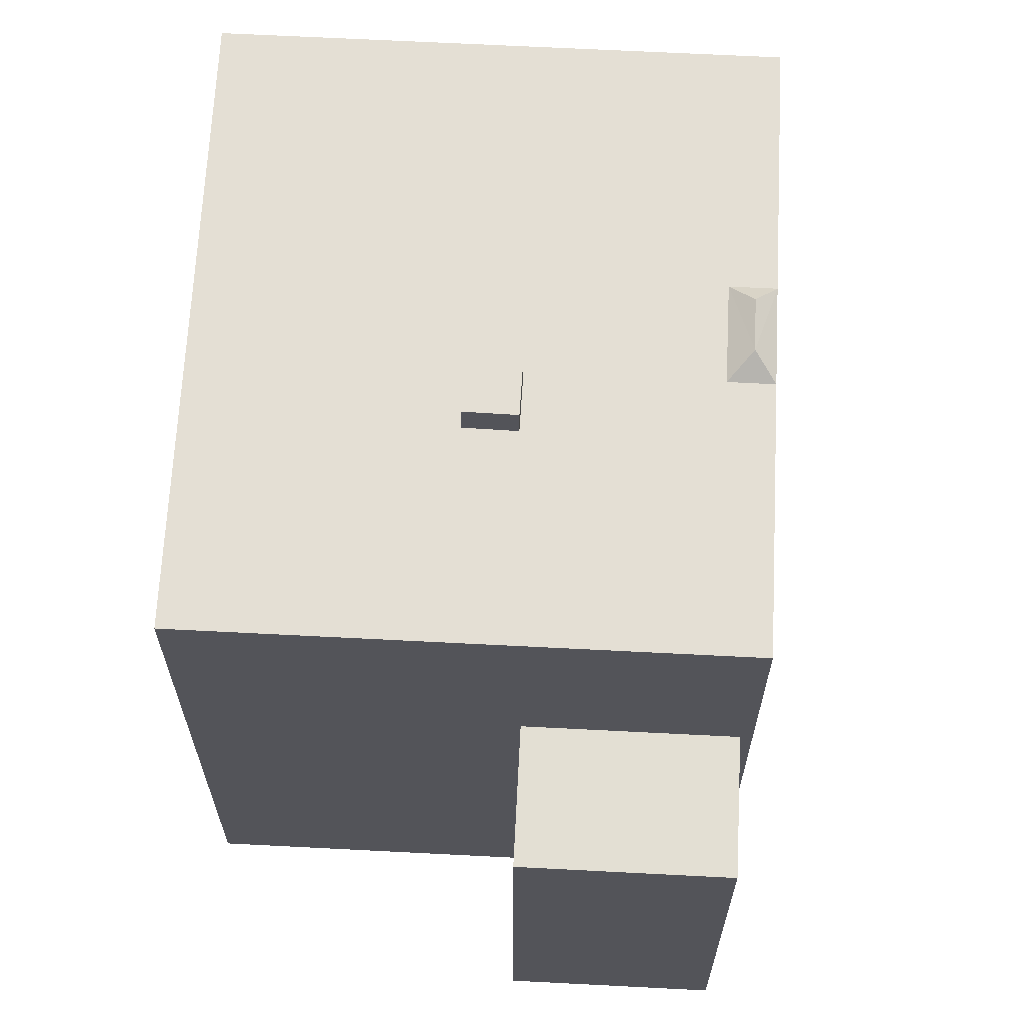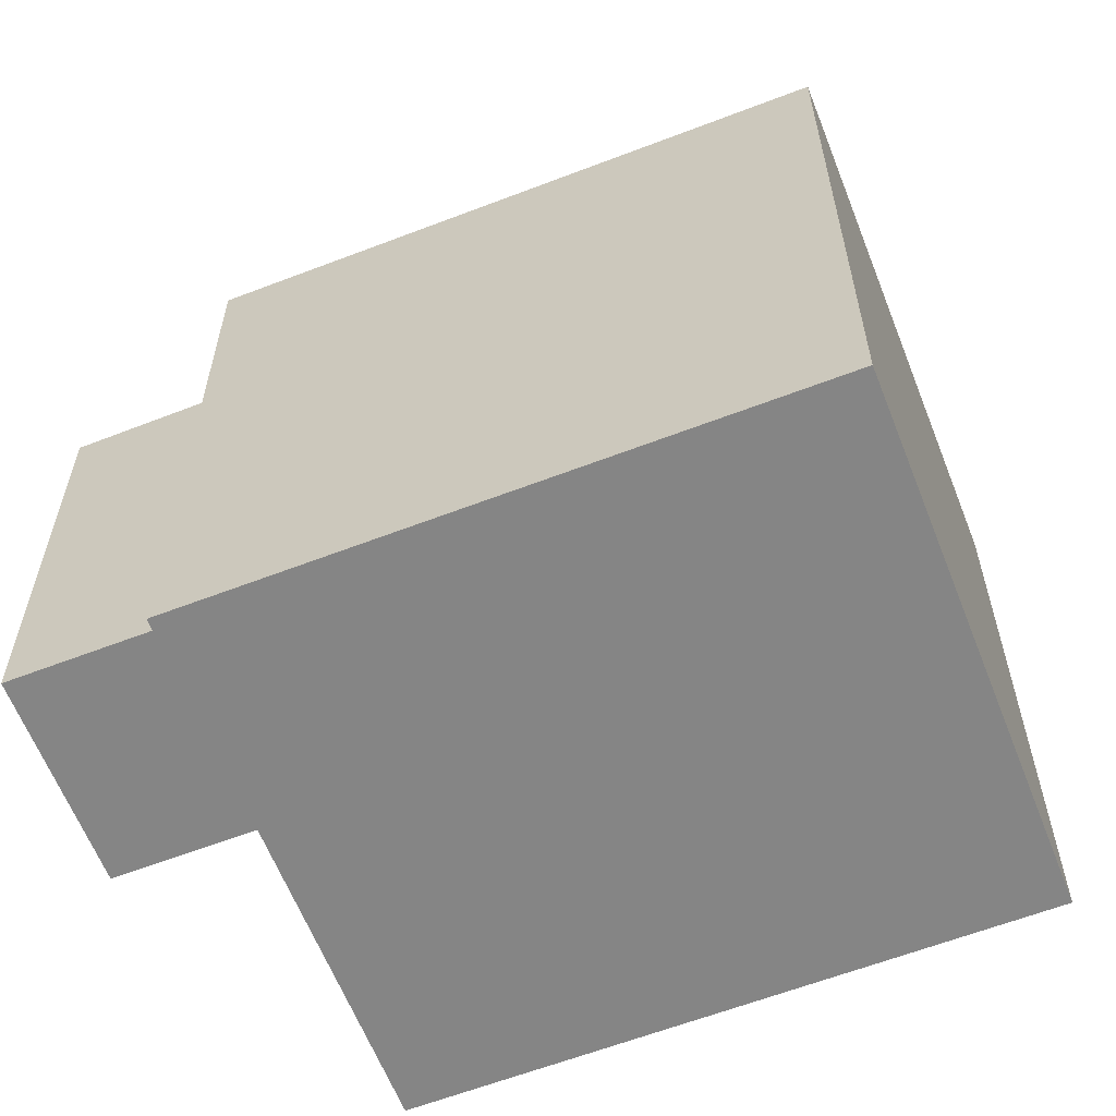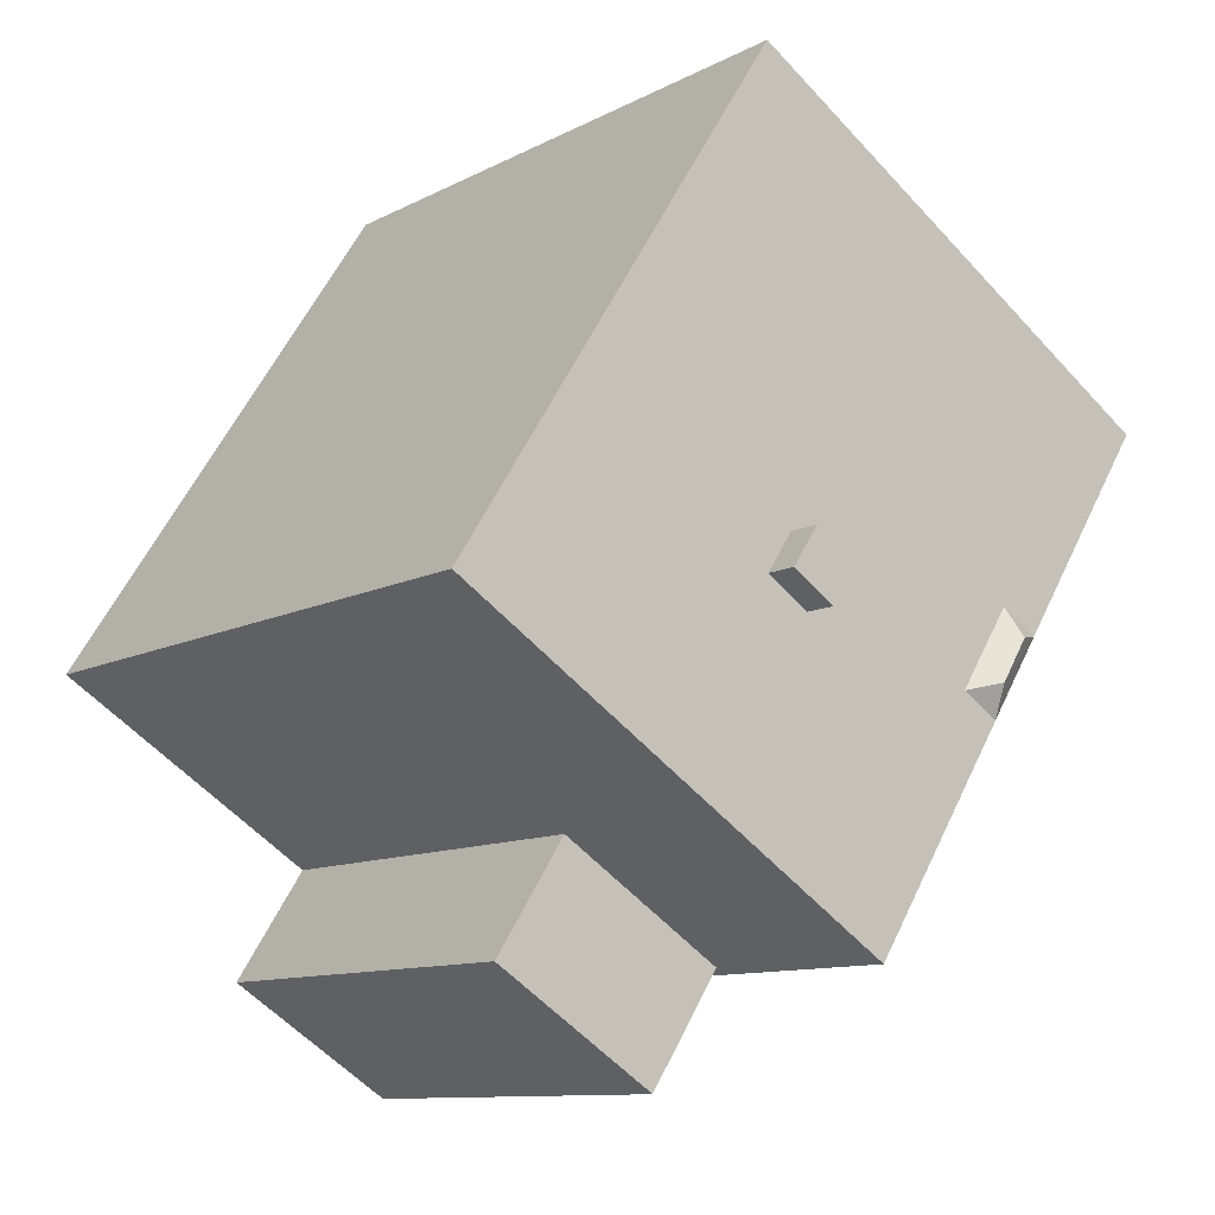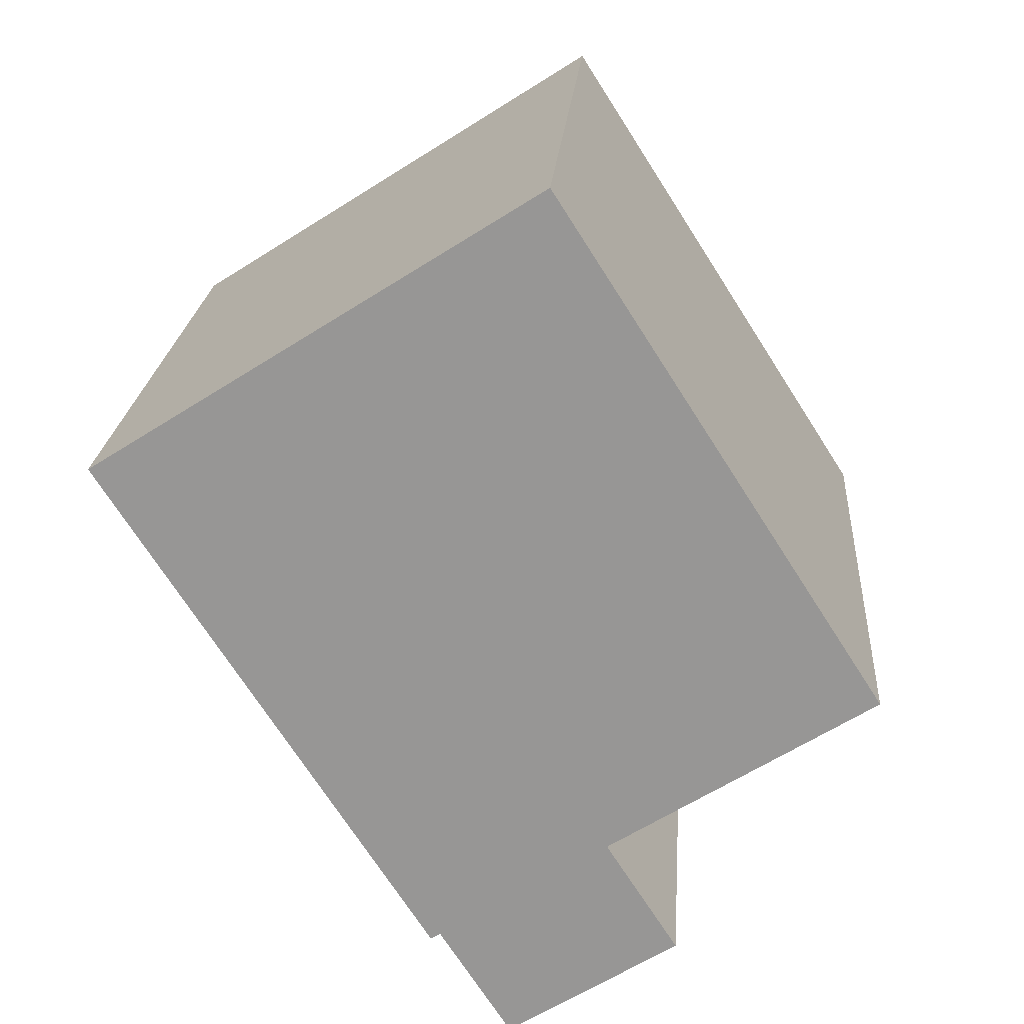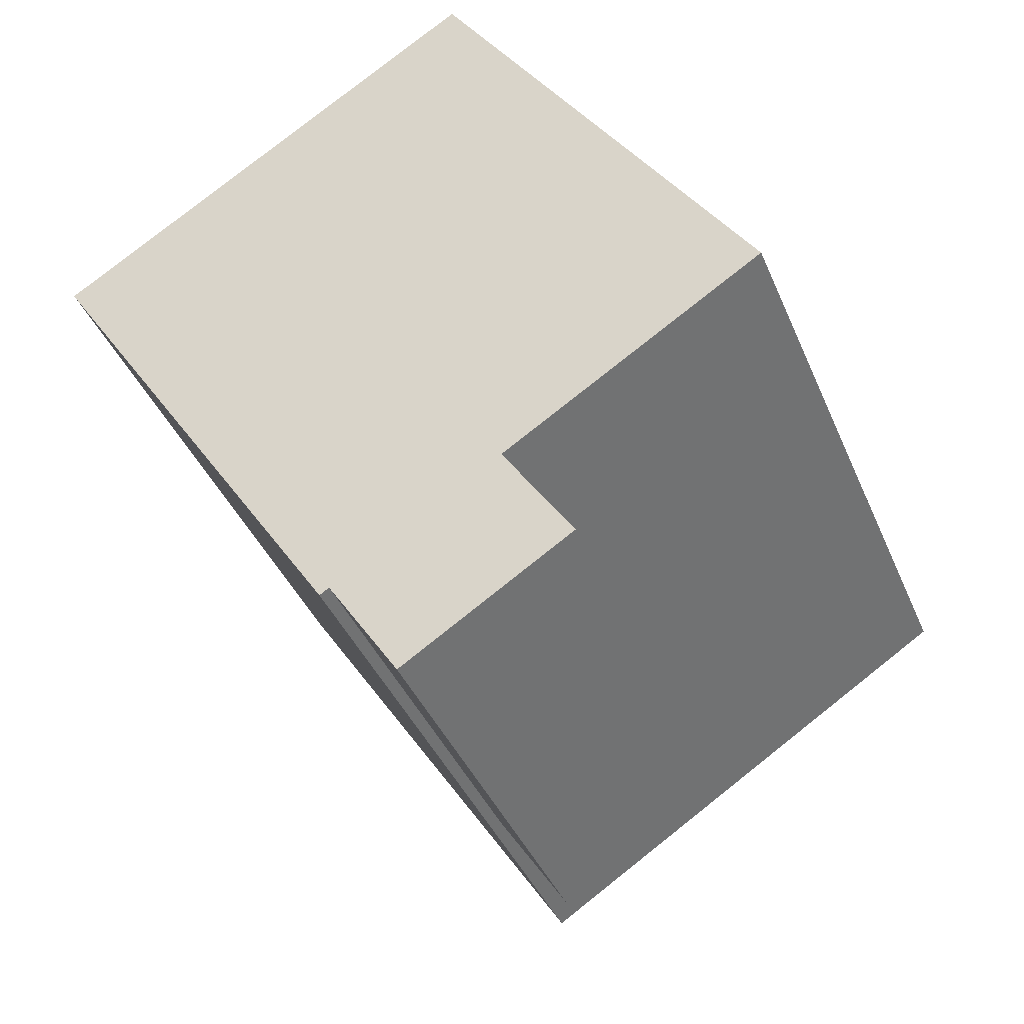
<metadata>
{"format":"obj","ext":"obj","renderer":"f3d","projection":"perspective","resolution":1024,"background":"white","views":[{"elev":66.3,"azim":150.3,"up":"+Y"},{"elev":-61.8,"azim":-101.3,"up":"+Y"},{"elev":-10.6,"azim":142.3,"up":"+Z"},{"elev":21.5,"azim":4.2,"up":"+Z"},{"elev":-39.9,"azim":21.4,"up":"+Z"}]}
</metadata>
<code>
v -3.749 5.585 -0.8861
v -3.071 5.585 -1.944
v -3.433 5.863 -2.132
v -3.433 5.863 -2.132
v -3.071 5.585 -1.944
v -2.858 5.585 -2.276
v -3.897 5.862 -1.393
v -3.749 5.585 -0.8861
v -3.433 5.863 -2.132
v -3.897 5.862 -1.393
v -3.751 5.585 -0.8831
v -3.749 5.585 -0.8861
v -3.495 5.585 -2.687
v -3.433 5.863 -2.132
v -2.858 5.585 -2.276
v -4.39 5.585 -1.29
v -3.751 5.585 -0.8831
v -3.897 5.862 -1.393
v -6.681 5.585 2.286
v 0.9524 5.585 7.177
v -4.39 5.585 -1.29
v -3.495 5.585 -2.687
v -0.9206 5.585 -6.343
v -1.085 5.585 -6.448
v -3.495 5.585 -2.687
v 2.01 5.584 -4.465
v -0.9206 5.585 -6.343
v 1.005 5.585 4.833
v 1.821 5.585 3.699
v 1.091 5.585 2.716
v 0.2584 5.585 3.737
v 0.2584 5.585 3.737
v 1.091 5.585 2.716
v 0.3603 5.585 1.734
v -0.4883 5.585 2.641
v -0.4883 5.585 2.641
v 0.3603 5.585 1.734
v -0.37 5.585 0.7509
v -1.235 5.585 1.545
v -1.235 5.585 1.545
v -0.37 5.585 0.7509
v -1.1 5.585 -0.2317
v -1.982 5.585 0.4487
v -1.982 5.585 0.4487
v -1.1 5.585 -0.2317
v -1.831 5.585 -1.214
v -2.729 5.585 -0.6474
v 1.821 5.585 3.699
v 2.637 5.585 2.565
v 1.923 5.585 1.695
v 1.091 5.585 2.716
v 1.091 5.585 2.716
v 1.923 5.585 1.695
v 1.209 5.585 0.8262
v 0.3603 5.585 1.734
v -0.37 5.585 0.7509
v 0.3603 5.585 1.734
v 1.209 5.585 0.8262
v -1.831 5.585 -1.214
v -1.1 5.585 -0.2317
v -0.9328 5.585 -1.781
v 2.637 5.585 2.565
v 3.453 5.585 1.43
v 2.755 5.585 0.6746
v 1.923 5.585 1.695
v 1.923 5.585 1.695
v 2.755 5.585 0.6746
v 2.058 5.585 -0.08113
v 1.209 5.585 0.8262
v 1.209 5.585 0.8262
v 2.058 5.585 -0.08113
v 1.36 5.585 -0.8369
v 3.453 5.585 1.43
v 4.268 5.584 0.2962
v 3.587 5.584 -0.3462
v 2.755 5.585 0.6746
v 2.755 5.585 0.6746
v 3.587 5.584 -0.3462
v 2.906 5.584 -0.9885
v 2.058 5.585 -0.08113
v 2.058 5.585 -0.08113
v 2.906 5.584 -0.9885
v 2.225 5.584 -1.631
v 1.36 5.585 -0.8369
v 0.6626 5.585 -1.593
v 1.544 5.584 -2.273
v 0.863 5.585 -2.915
v -0.03491 5.585 -2.348
v 4.268 5.584 0.2962
v 5.084 5.584 -0.8381
v 4.42 5.584 -1.367
v 3.587 5.584 -0.3462
v 3.587 5.584 -0.3462
v 4.42 5.584 -1.367
v 3.755 5.584 -1.896
v 2.906 5.584 -0.9885
v 2.906 5.584 -0.9885
v 3.755 5.584 -1.896
v 3.09 5.584 -2.425
v 2.225 5.584 -1.631
v 2.225 5.584 -1.631
v 3.09 5.584 -2.425
v 2.426 5.584 -2.954
v 1.544 5.584 -2.273
v 1.544 5.584 -2.273
v 2.426 5.584 -2.954
v 1.761 5.584 -3.482
v 0.863 5.585 -2.915
v 0.2584 5.585 3.737
v 0.9524 5.585 7.177
v 1.005 5.585 4.833
v 0.9524 5.585 7.177
v 1.821 5.585 3.699
v 1.005 5.585 4.833
v -0.4883 5.585 2.641
v 0.9524 5.585 7.177
v 0.2584 5.585 3.737
v -1.235 5.585 1.545
v 0.9524 5.585 7.177
v -0.4883 5.585 2.641
v 0.9524 5.585 7.177
v 2.637 5.585 2.565
v 1.821 5.585 3.699
v -0.37 5.585 0.7509
v 0.5944 5.585 -0.2659
v -0.1396 5.585 -0.7499
v 0.9524 5.585 7.177
v 3.453 5.585 1.43
v 2.637 5.585 2.565
v -4.39 5.585 -1.29
v 0.9524 5.585 7.177
v -1.235 5.585 1.545
v -3.751 5.585 -0.8831
v -1.982 5.585 0.4487
v -2.729 5.585 -0.6474
v -4.39 5.585 -1.29
v -1.235 5.585 1.545
v -3.751 5.585 -0.8831
v -3.751 5.585 -0.8831
v -2.729 5.585 -0.6474
v -3.749 5.585 -0.8861
v -3.749 5.585 -0.8861
v -2.729 5.585 -0.6474
v -3.071 5.585 -1.944
v -3.751 5.585 -0.8831
v -1.235 5.585 1.545
v -1.982 5.585 0.4487
v -1.1 5.585 -0.2317
v -0.1396 5.585 -0.7499
v -0.9328 5.585 -1.781
v -3.071 5.585 -1.944
v -1.831 5.585 -1.214
v -0.9328 5.585 -1.781
v -3.071 5.585 -1.944
v -2.729 5.585 -0.6474
v -1.831 5.585 -1.214
v -3.071 5.585 -1.944
v -0.9328 5.585 -1.781
v -0.03491 5.585 -2.348
v -0.9328 5.585 -1.781
v -0.1396 5.585 -0.7499
v 0.3074 5.585 -1.428
v -1.1 5.585 -0.2317
v -0.37 5.585 0.7509
v -0.1396 5.585 -0.7499
v -0.37 5.585 0.7509
v 1.209 5.585 0.8262
v 1.36 5.585 -0.8369
v 3.453 5.585 1.43
v 6.548 5.584 -1.557
v 4.268 5.584 0.2962
v 1.36 5.585 -0.8369
v 2.225 5.584 -1.631
v 1.544 5.584 -2.273
v 0.6626 5.585 -1.593
v -0.37 5.585 0.7509
v 1.36 5.585 -0.8369
v 0.5944 5.585 -0.2659
v 4.42 5.584 -1.367
v 5.084 5.584 -0.8381
v 6.548 5.584 -1.557
v 4.268 5.584 0.2962
v 6.548 5.584 -1.557
v 5.084 5.584 -0.8381
v 3.755 5.584 -1.896
v 4.42 5.584 -1.367
v 6.548 5.584 -1.557
v 3.09 5.584 -2.425
v 3.755 5.584 -1.896
v 6.548 5.584 -1.557
v 2.01 5.584 -4.465
v 3.09 5.584 -2.425
v 6.548 5.584 -1.557
v 0.9524 5.585 7.177
v 6.548 5.584 -1.557
v 3.453 5.585 1.43
v 0.5944 5.585 -0.2659
v 1.36 5.585 -0.8369
v 1.041 5.585 -0.9429
v -0.03491 5.585 -2.348
v 0.3074 5.585 -1.428
v 0.6626 5.585 -1.593
v 0.3074 5.585 -1.428
v 1.041 5.585 -0.9429
v 0.6626 5.585 -1.593
v -0.9328 5.585 -1.781
v 0.3074 5.585 -1.428
v -0.03491 5.585 -2.348
v 0.6626 5.585 -1.593
v 1.041 5.585 -0.9429
v 1.36 5.585 -0.8369
v 0.863 5.585 -2.915
v 1.761 5.584 -3.482
v 2.01 5.584 -4.465
v 1.761 5.584 -3.482
v 2.426 5.584 -2.954
v 2.01 5.584 -4.465
v -0.03491 5.585 -2.348
v 0.863 5.585 -2.915
v 2.01 5.584 -4.465
v 2.01 5.584 -4.465
v 2.426 5.584 -2.954
v 3.09 5.584 -2.425
v -3.071 5.585 -1.944
v -0.03491 5.585 -2.348
v 2.01 5.584 -4.465
v -3.495 5.585 -2.687
v -2.858 5.585 -2.276
v 2.01 5.584 -4.465
v -3.071 5.585 -1.944
v 2.01 5.584 -4.465
v -2.858 5.585 -2.276
v -4.39 5.585 -1.29
v -3.897 5.862 -1.393
v -3.433 5.863 -2.132
v -4.39 5.585 -1.29
v -3.433 5.863 -2.132
v -3.495 5.585 -2.687
v 0.8543 2.004 -5.887
v 1.587 2.004 -5.417
v 1.896 1.996 -5.9
v 1.164 1.996 -6.369
v 0.1216 2.004 -6.356
v 0.8543 2.004 -5.887
v 1.164 1.996 -6.369
v 0.4311 1.996 -6.839
v 1.164 1.996 -6.369
v 1.896 1.996 -5.9
v 2.206 1.988 -6.383
v 1.473 1.988 -6.852
v 0.4311 1.996 -6.839
v 1.164 1.996 -6.369
v 1.473 1.988 -6.852
v 0.7405 1.988 -7.322
v 1.587 2.004 -5.417
v 2.01 2.012 -4.465
v 1.896 1.996 -5.9
v 1.896 1.996 -5.9
v 2.01 2.012 -4.465
v 3.247 1.98 -6.396
v 0.8543 2.004 -5.887
v 2.01 2.012 -4.465
v 1.587 2.004 -5.417
v -0.9206 2.012 -6.343
v 0.8543 2.004 -5.887
v 0.1216 2.004 -6.356
v -0.9206 2.012 -6.343
v 2.01 2.012 -4.465
v 0.8543 2.004 -5.887
v -0.9206 2.012 -6.343
v 0.1216 2.004 -6.356
v 0.4311 1.996 -6.839
v 1.473 1.988 -6.852
v 2.206 1.988 -6.383
v 3.247 1.98 -6.396
v 1.896 1.996 -5.9
v 3.247 1.98 -6.396
v 2.206 1.988 -6.383
v 0.3174 1.98 -8.274
v 1.473 1.988 -6.852
v 3.247 1.98 -6.396
v 0.3174 1.98 -8.274
v 0.4311 1.996 -6.839
v 0.7405 1.988 -7.322
v 0.3174 1.98 -8.274
v 0.7405 1.988 -7.322
v 1.473 1.988 -6.852
v -0.9206 2.012 -6.343
v 0.4311 1.996 -6.839
v 0.3174 1.98 -8.274
v -0.1396 6.141 -0.7499
v 1.041 6.141 -0.9429
v 0.3074 6.142 -1.428
v -0.1396 6.141 -0.7499
v 0.5944 6.141 -0.2659
v 1.041 6.141 -0.9429
v -6.681 5.585 2.286
v -4.39 5.585 -1.29
v -4.39 -5.396 -1.29
v -6.681 -5.396 2.286
v -3.495 5.585 -2.687
v -1.085 5.585 -6.448
v -1.085 -5.396 -6.448
v -3.495 -5.396 -2.687
v -4.39 5.585 -1.29
v -3.495 5.585 -2.687
v -3.495 -5.396 -2.687
v -4.39 -5.396 -1.29
v -2.864 -5.396 4.732
v 0.9524 -5.396 7.177
v 0.9524 5.585 7.177
v -6.681 5.585 2.286
v -6.681 -5.396 2.286
v -2.864 -5.396 4.732
v -6.681 5.585 2.286
v -2.864 -5.396 4.732
v 0.9524 5.585 7.177
v 3.75 -5.396 2.81
v 6.548 -5.396 -1.557
v 6.548 5.584 -1.557
v 0.9524 5.585 7.177
v 0.9524 -5.396 7.177
v 3.75 -5.396 2.81
v 0.9524 5.585 7.177
v 3.75 -5.396 2.81
v 6.548 5.584 -1.557
v 2.01 5.584 -4.465
v 6.548 5.584 -1.557
v 2.01 2.012 -4.465
v 2.01 2.012 -4.465
v 6.548 5.584 -1.557
v 6.548 -5.396 -1.557
v 2.01 -5.396 -4.465
v -0.9206 5.585 -6.343
v 2.01 5.584 -4.465
v 2.01 2.012 -4.465
v -0.9206 2.012 -6.343
v -1.085 5.585 -6.448
v -0.9206 2.012 -6.343
v -0.9206 -5.396 -6.343
v -1.085 -5.396 -6.448
v -1.085 5.585 -6.448
v -0.9206 5.585 -6.343
v -0.9206 2.012 -6.343
v 2.01 -5.396 -4.465
v 3.247 -5.396 -6.396
v 3.247 1.98 -6.396
v 2.01 2.012 -4.465
v 0.3174 1.98 -8.274
v 3.247 1.98 -6.396
v 3.247 -5.396 -6.396
v 0.3174 -5.396 -8.274
v -0.9206 2.012 -6.343
v -0.3016 -5.396 -7.308
v -0.9206 -5.396 -6.343
v -0.3016 -5.396 -7.308
v 0.3174 1.98 -8.274
v 0.3174 -5.396 -8.274
v -0.9206 2.012 -6.343
v 0.3174 1.98 -8.274
v -0.3016 -5.396 -7.308
v -0.1396 5.585 -0.7499
v 0.5944 5.585 -0.2659
v 0.5944 6.141 -0.2659
v -0.1396 6.141 -0.7499
v 0.5944 5.585 -0.2659
v 1.041 5.585 -0.9429
v 1.041 6.141 -0.9429
v 0.5944 6.141 -0.2659
v 0.3074 6.142 -1.428
v 1.041 6.141 -0.9429
v 1.041 5.585 -0.9429
v 0.3074 5.585 -1.428
v -0.1396 6.141 -0.7499
v 0.3074 6.142 -1.428
v 0.3074 5.585 -1.428
v -0.1396 5.585 -0.7499
v -1.085 -5.396 -6.448
v -0.9206 -5.396 -6.343
v -0.3016 -5.396 -7.308
v 0.3174 -5.396 -8.274
v 3.247 -5.396 -6.396
v 2.01 -5.396 -4.465
v 6.548 -5.396 -1.557
v 3.75 -5.396 2.81
v 0.9524 -5.396 7.177
v -2.864 -5.396 4.732
v -6.681 -5.396 2.286
v -4.39 -5.396 -1.29
v -3.495 -5.396 -2.687
g CDNNDG02_0001790
f 1 2 3
f 4 5 6
f 7 8 9
f 10 11 12
f 13 14 15
f 16 17 18
f 19 20 21
f 22 23 24
f 25 26 27
f 31 28 29
f 30 31 29
f 35 32 33
f 34 35 33
f 39 36 37
f 38 39 37
f 43 40 41
f 42 43 41
f 47 44 46
f 46 44 45
f 51 48 49
f 49 50 51
f 55 52 53
f 53 54 55
f 56 57 58
f 59 60 61
f 65 62 63
f 63 64 65
f 69 66 67
f 67 68 69
f 70 71 72
f 76 73 74
f 74 75 76
f 80 77 78
f 78 79 80
f 84 81 82
f 82 83 84
f 88 85 87
f 86 87 85
f 92 89 90
f 90 91 92
f 96 93 95
f 94 95 93
f 100 97 99
f 98 99 97
f 104 101 103
f 102 103 101
f 108 105 107
f 106 107 105
f 109 110 111
f 112 113 114
f 115 116 117
f 118 119 120
f 121 122 123
f 124 125 126
f 127 128 129
f 130 131 132
f 133 134 135
f 136 137 138
f 139 140 141
f 142 143 144
f 145 146 147
f 148 149 150
f 151 152 153
f 154 155 156
f 157 158 159
f 160 161 162
f 163 164 165
f 166 167 168
f 169 170 171
f 175 172 174
f 173 174 172
f 176 177 178
f 179 180 181
f 182 183 184
f 185 186 187
f 188 189 190
f 191 192 193
f 194 195 196
f 197 198 199
f 200 201 202
f 203 204 205
f 206 207 208
f 209 210 211
f 212 213 214
f 215 216 217
f 218 219 220
f 221 222 223
f 224 225 226
f 227 228 229
f 230 231 232
f 233 234 235
f 236 237 238
f 242 239 241
f 241 239 240
f 246 243 244
f 245 246 244
f 250 247 249
f 249 247 248
f 254 251 252
f 253 254 252
f 255 256 257
f 258 259 260
f 261 262 263
f 264 265 266
f 267 268 269
f 270 271 272
f 273 274 275
f 276 277 278
f 279 280 281
f 282 283 284
f 285 286 287
f 288 289 290
f 291 292 293
f 294 295 296
f 297 299 300
f 297 298 299
f 304 302 303
f 304 301 302
f 305 307 308
f 305 306 307
f 309 310 311
f 312 313 314
f 315 316 317
f 318 319 320
f 321 322 323
f 324 325 326
f 327 328 329
f 330 332 333
f 330 331 332
f 337 334 335
f 335 336 337
f 339 341 338
f 341 339 340
f 342 343 344
f 345 347 348
f 345 346 347
f 350 351 349
f 349 351 352
f 353 354 355
f 356 357 358
f 359 360 361
f 362 364 365
f 364 362 363
f 366 368 369
f 366 367 368
f 373 370 371
f 371 372 373
f 374 376 377
f 376 374 375
f 385 389 390
f 387 388 389
f 385 387 389
f 385 386 387
f 390 379 383
f 379 380 383
f 383 385 390
f 380 381 382
f 383 384 385
f 378 379 390
f 380 382 383

</code>
